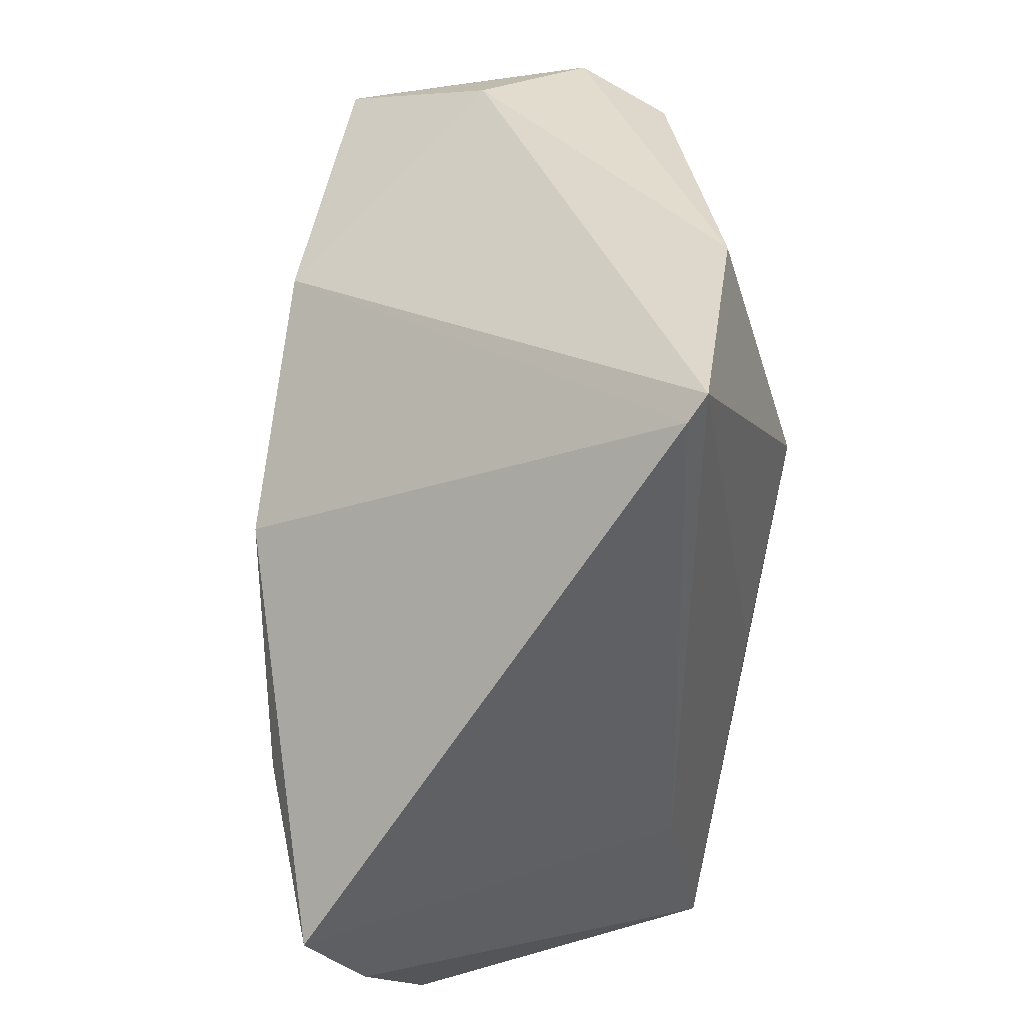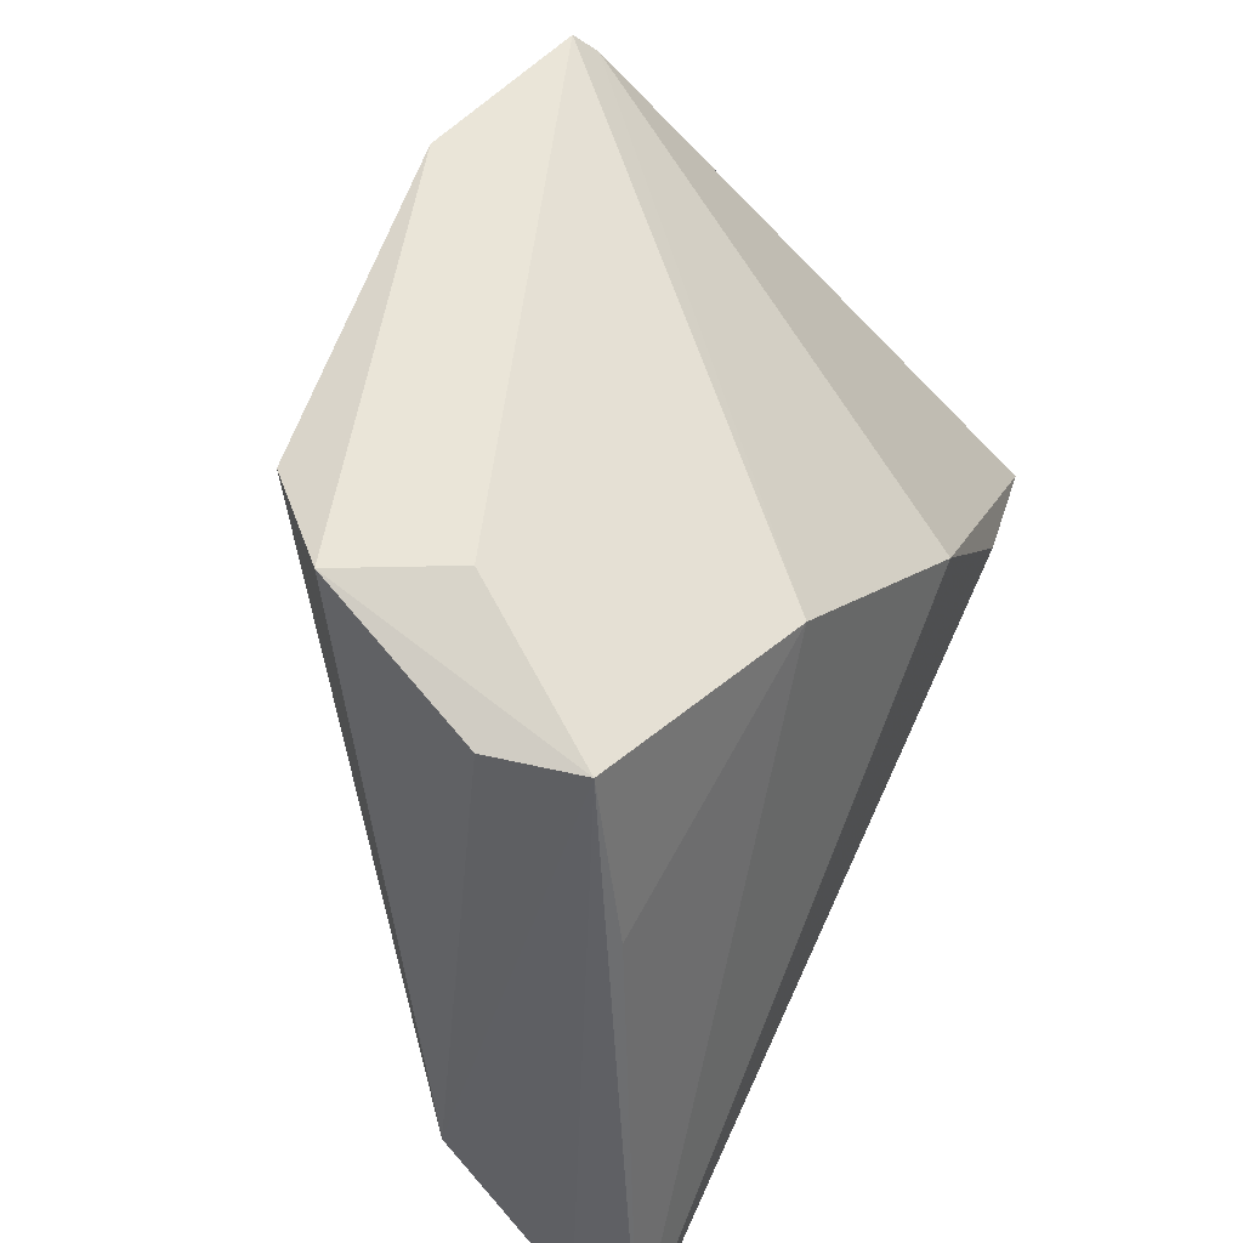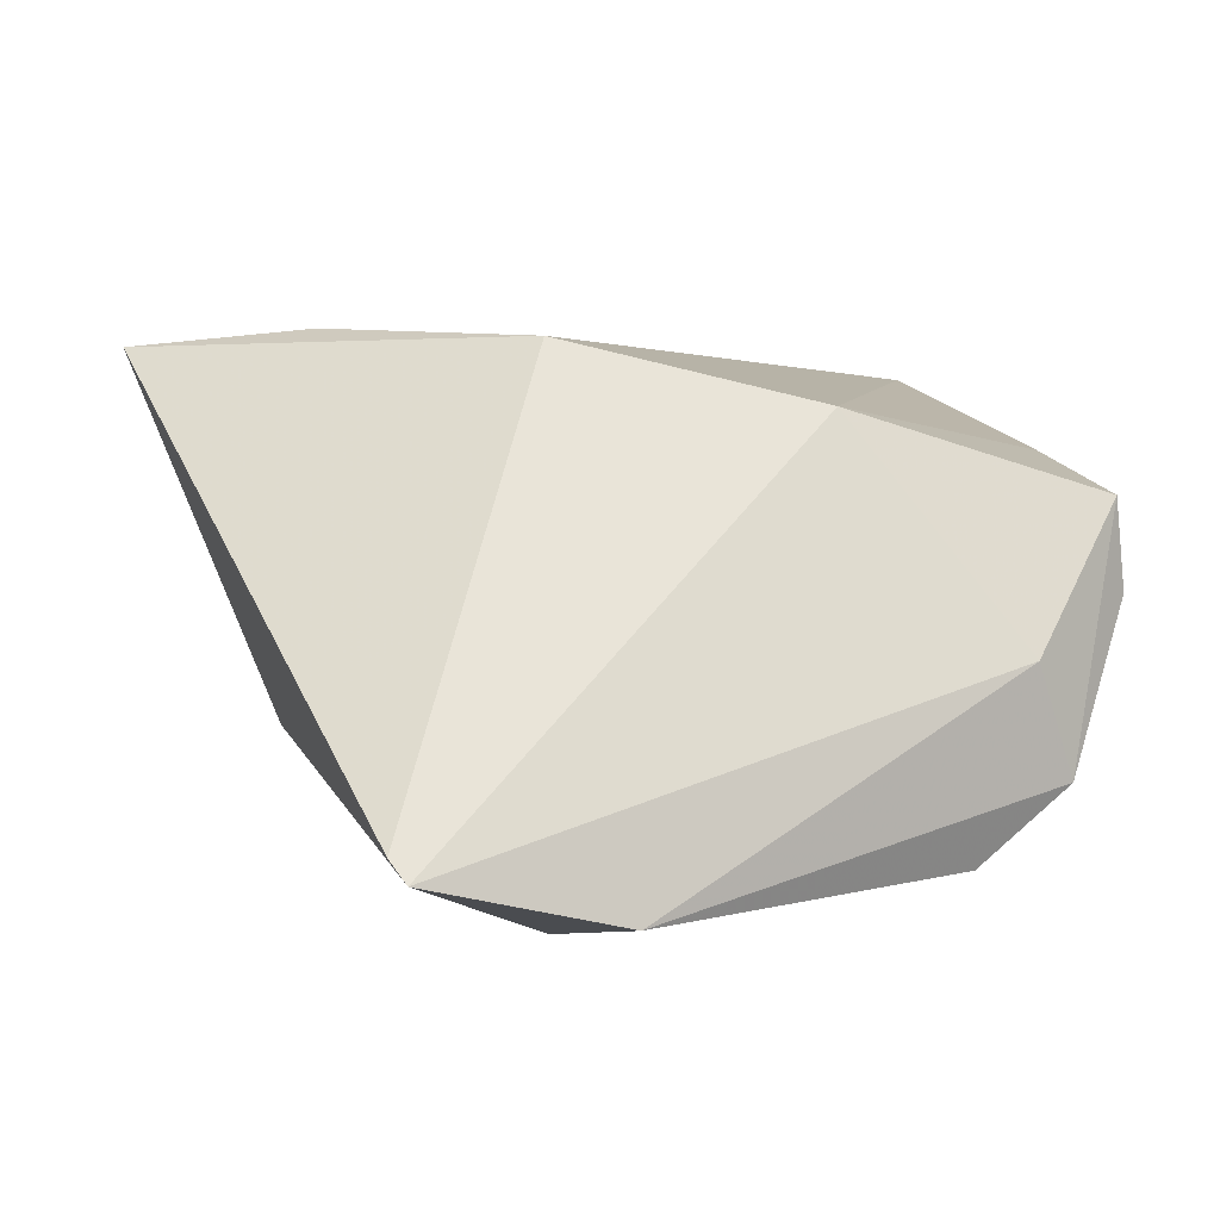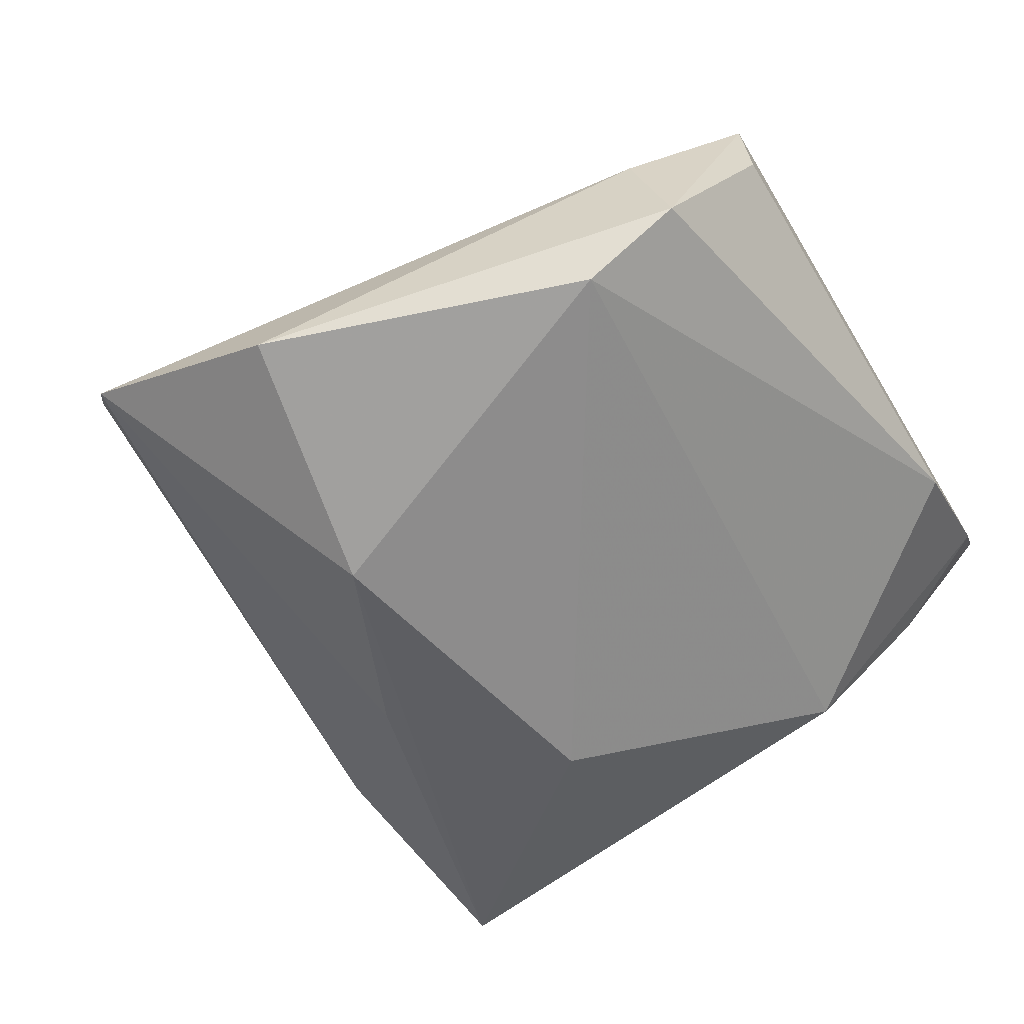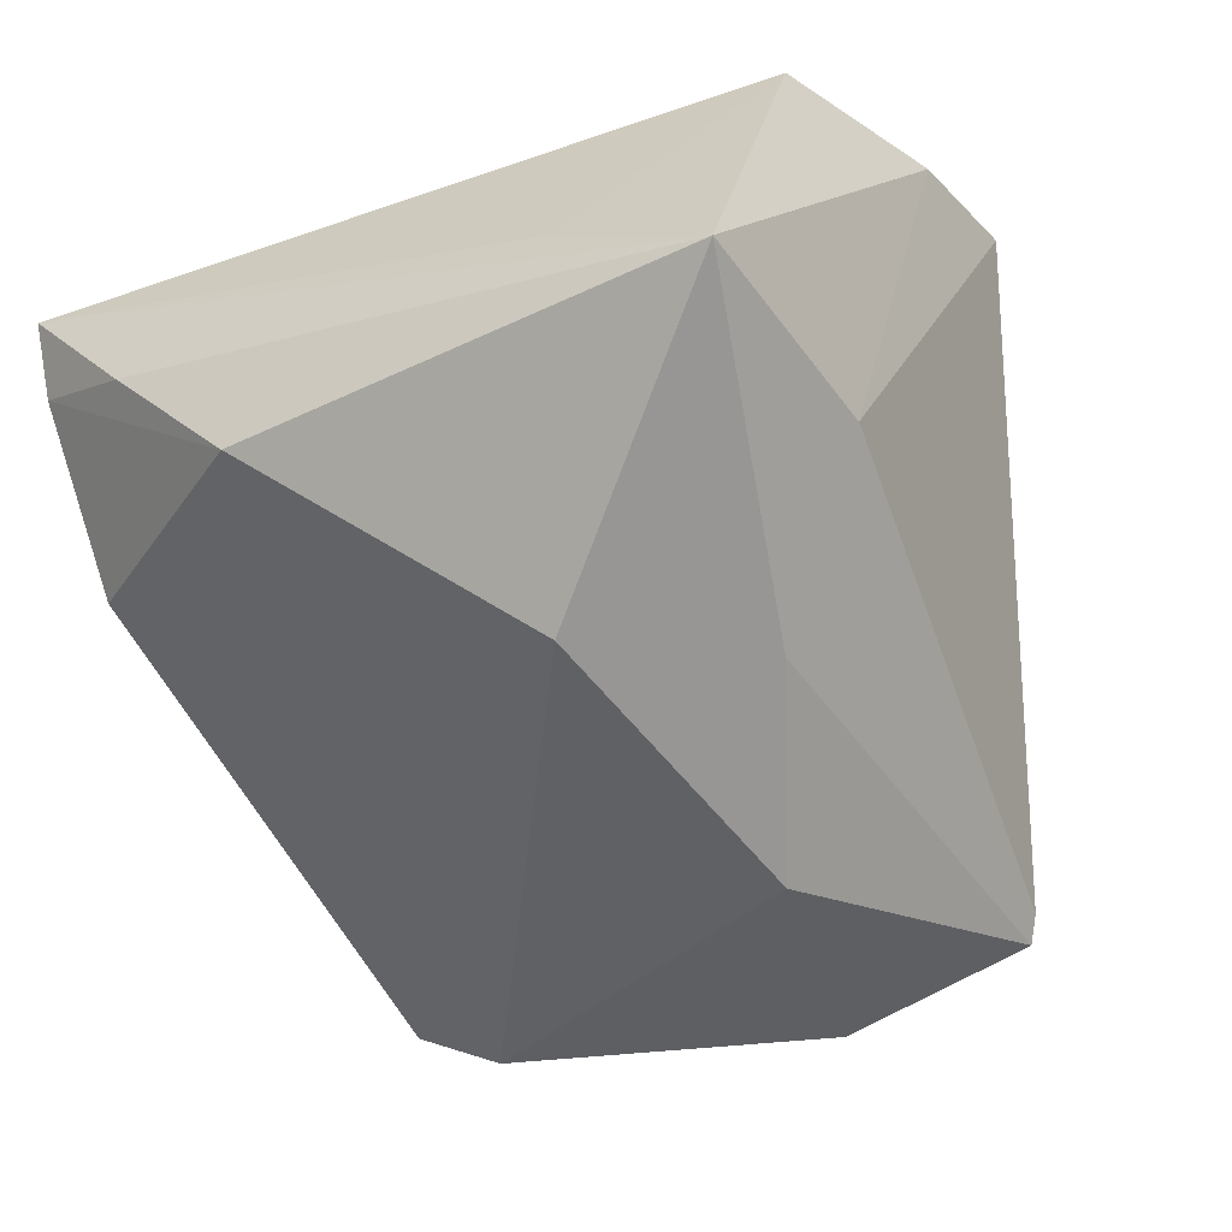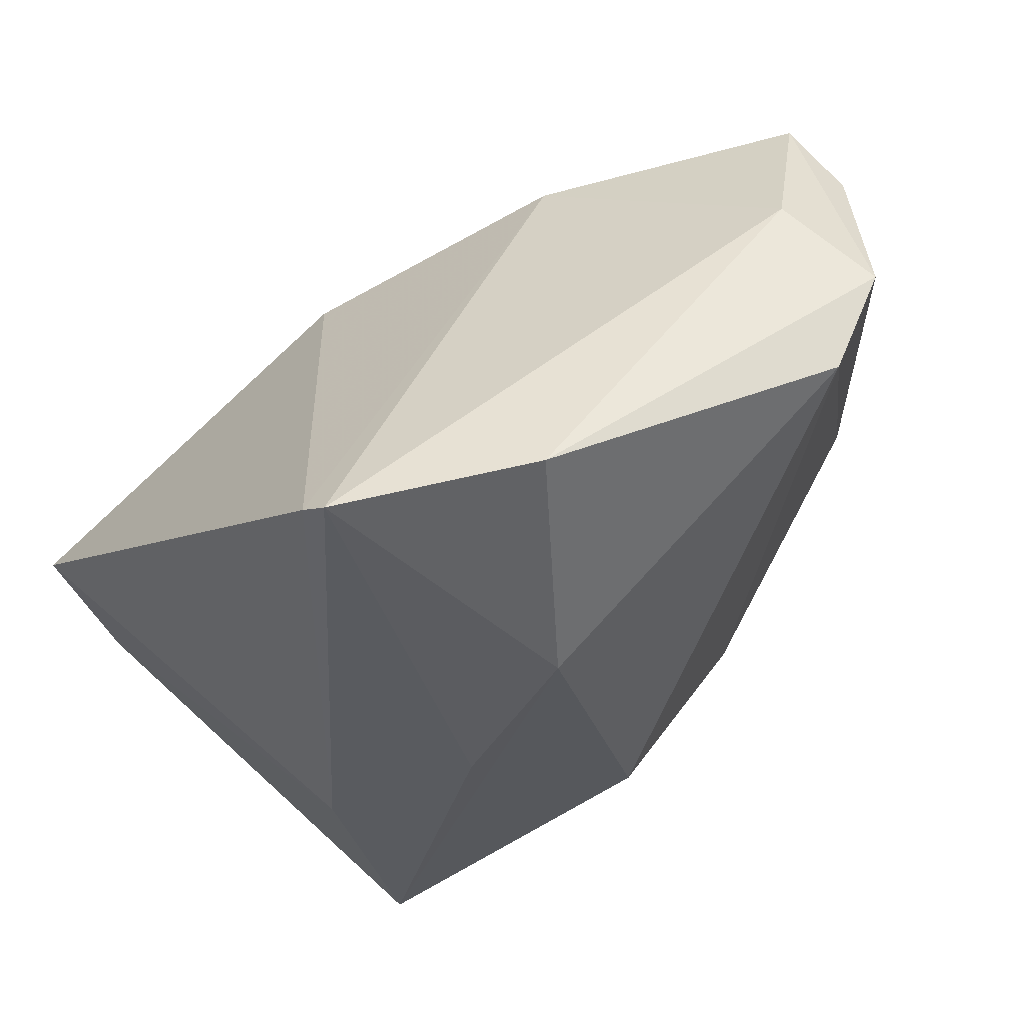
<metadata>
{"format":"obj","ext":"obj","renderer":"f3d","projection":"perspective","resolution":1024,"background":"white","views":[{"elev":46.3,"azim":83.9,"up":"+Y"},{"elev":44.0,"azim":-69.5,"up":"+Y"},{"elev":9.8,"azim":166.3,"up":"+Z"},{"elev":-55.5,"azim":-153.2,"up":"+Z"},{"elev":-57.8,"azim":21.7,"up":"+Z"},{"elev":57.7,"azim":151.1,"up":"+Y"}]}
</metadata>
<code>
v -0.02612 0.0404 -0.02163
v -0.03616 0.04026 -0.01348
v 0.02069 -0.0001037 -0.02608
v -0.04658 -0.04112 0.01875
v 0.009698 0.04986 -0.02241
v 0.03102 0.04984 -0.01688
v 0.02891 -0.04112 -0.02077
v 0.04689 -0.02196 0.02065
v 0.03435 -0.01607 -0.01598
v -0.02401 -0.03413 -0.01268
v -0.01564 0.02783 0.02255
v 0.03138 -0.001883 0.02898
v 0.01233 0.02278 -0.03044
v 0.03246 0.04757 -0.01477
v 0.0119 -0.04112 -0.007094
v -0.0359 -0.03839 0.00295
v -0.04775 -0.01624 7.471e-05
v -0.03198 0.04098 -0.001088
v 0.01077 0.0145 0.02898
v 0.05087 -0.008676 0.02687
v -0.043 0.0127 0.01587
v 0.03725 -0.03988 0.01385
v -0.04738 -0.03499 0.01241
v -0.04328 0.03255 0.01355
v -0.04427 0.03275 0.003714
v 0.002268 -0.01271 -0.03078
f 19 20 14
f 22 7 8
f 8 20 22
f 4 24 23
f 22 20 4
f 10 26 7
f 26 10 1
f 9 14 20
f 9 8 7
f 20 8 9
f 9 6 14
f 12 20 19
f 19 4 12
f 12 4 20
f 11 4 19
f 19 14 11
f 14 6 11
f 15 7 22
f 22 4 15
f 15 4 7
f 16 4 23
f 23 10 16
f 7 4 16
f 16 10 7
f 18 6 5
f 24 11 18
f 18 11 6
f 13 1 5
f 26 1 13
f 5 6 13
f 7 26 13
f 23 24 17
f 17 10 23
f 17 1 10
f 24 4 21
f 21 11 24
f 4 11 21
f 7 13 3
f 3 13 6
f 3 9 7
f 6 9 3
f 1 17 2
f 24 18 2
f 5 1 2
f 2 18 5
f 25 17 24
f 24 2 25
f 25 2 17

</code>
